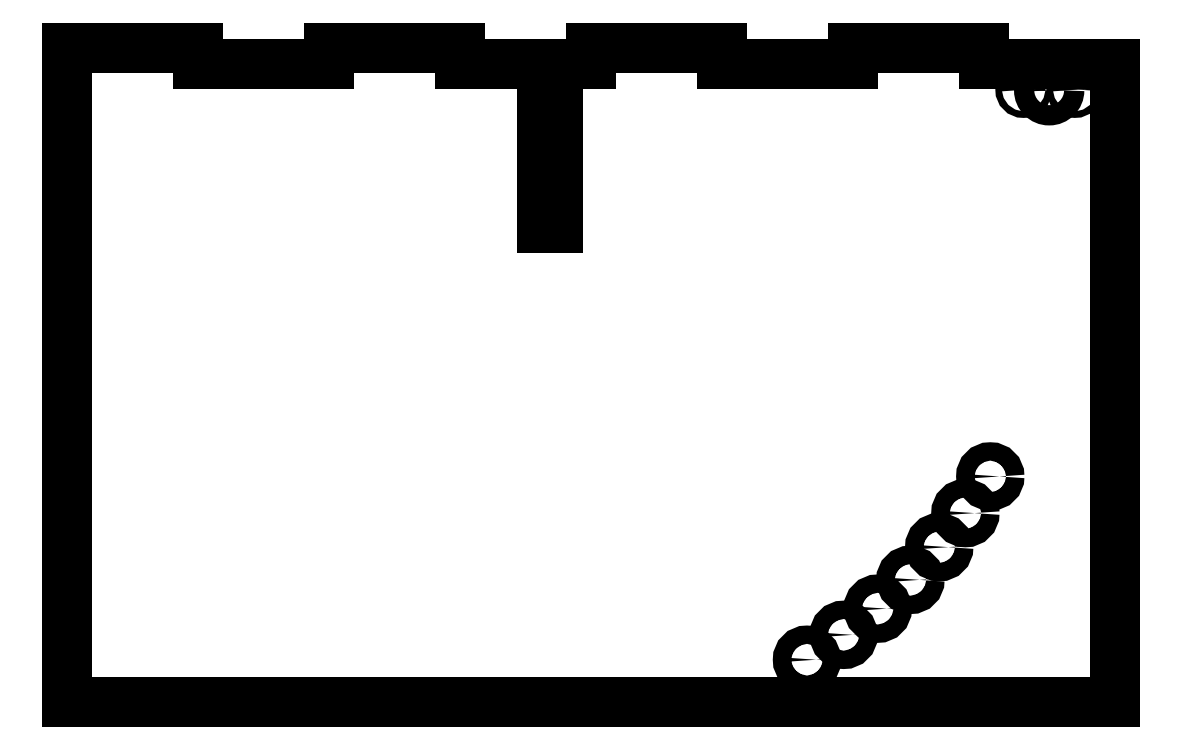
<metadata>
{"format":"dxf","ext":"dxf","renderer":"ezdxf+matplotlib","layout":"modelspace","background":"white","min_lineweight":24,"dpi":150}
</metadata>
<code>
0
SECTION
2
ENTITIES
0
CIRCLE
8
VISIBLE
10
-2.35
20
-5.378
30
0.125
40
0.07
0
CIRCLE
8
VISIBLE
10
-0.95
20
-3.978
30
0.125
40
0.07
0
CIRCLE
8
VISIBLE
10
-1.14
20
-4.258
30
0.125
40
0.07
0
CIRCLE
8
VISIBLE
10
-1.34
20
-4.518
30
0.125
40
0.07
0
CIRCLE
8
VISIBLE
10
-1.56
20
-4.768
30
0.125
40
0.07
0
CIRCLE
8
VISIBLE
10
-1.81
20
-4.988
30
0.125
40
0.07
0
CIRCLE
8
VISIBLE
10
-2.07
20
-5.188
30
0.125
40
0.07
0
CIRCLE
8
VISIBLE
10
-0.5
20
-1.028
30
0.125
40
0.0775
0
CIRCLE
8
VISIBLE
10
-0.305
20
-1.023
30
0.125
40
0.025
0
CIRCLE
8
VISIBLE
10
-0.695
20
-1.023
30
0.125
40
0.025
0
LINE
8
VISIBLE
10
-4.375
20
-0.8282
30
0.125
11
-4.375
21
-2.078
31
0.125
0
LINE
8
VISIBLE
10
-5
20
-0.8282
30
0.125
11
-4.375
21
-0.8282
31
0.125
0
LINE
8
VISIBLE
10
-5
20
-0.7032
30
0.125
11
-5
21
-0.8282
31
0.125
0
LINE
8
VISIBLE
10
-6
20
-0.7032
30
0.125
11
-5
21
-0.7032
31
0.125
0
LINE
8
VISIBLE
10
-6
20
-0.7032
30
0.125
11
-6
21
-0.8282
31
0.125
0
LINE
8
VISIBLE
10
-7
20
-0.8282
30
0.125
11
-6
21
-0.8282
31
0.125
0
LINE
8
VISIBLE
10
-7
20
-0.7032
30
0.125
11
-7
21
-0.8282
31
0.125
0
LINE
8
VISIBLE
10
-8
20
-0.7032
30
0.125
11
-7
21
-0.7032
31
0.125
0
LINE
8
VISIBLE
10
-8
20
-0.7032
30
0.125
11
-8
21
-5.703
31
0.125
0
LINE
8
VISIBLE
10
-8
20
-5.703
30
0.125
11
0
21
-5.703
31
0.125
0
LINE
8
VISIBLE
10
0
20
-0.8282
30
0.125
11
0
21
-5.703
31
0.125
0
LINE
8
VISIBLE
10
-1
20
-0.8282
30
0.125
11
0
21
-0.8282
31
0.125
0
LINE
8
VISIBLE
10
-1
20
-0.7032
30
0.125
11
-1
21
-0.8282
31
0.125
0
LINE
8
VISIBLE
10
-2
20
-0.7032
30
0.125
11
-1
21
-0.7032
31
0.125
0
LINE
8
VISIBLE
10
-2
20
-0.7032
30
0.125
11
-2
21
-0.8282
31
0.125
0
LINE
8
VISIBLE
10
-3
20
-0.8282
30
0.125
11
-2
21
-0.8282
31
0.125
0
LINE
8
VISIBLE
10
-3
20
-0.7032
30
0.125
11
-3
21
-0.8282
31
0.125
0
LINE
8
VISIBLE
10
-4
20
-0.7032
30
0.125
11
-3
21
-0.7032
31
0.125
0
LINE
8
VISIBLE
10
-4
20
-0.7032
30
0.125
11
-4
21
-0.8282
31
0.125
0
LINE
8
VISIBLE
10
-4.25
20
-0.8282
30
0.125
11
-4
21
-0.8282
31
0.125
0
LINE
8
VISIBLE
10
-4.25
20
-0.8282
30
0.125
11
-4.25
21
-2.078
31
0.125
0
LINE
8
VISIBLE
10
-4.375
20
-2.078
30
0.125
11
-4.25
21
-2.078
31
0.125
0
ENDSEC
0
EOF

</code>
